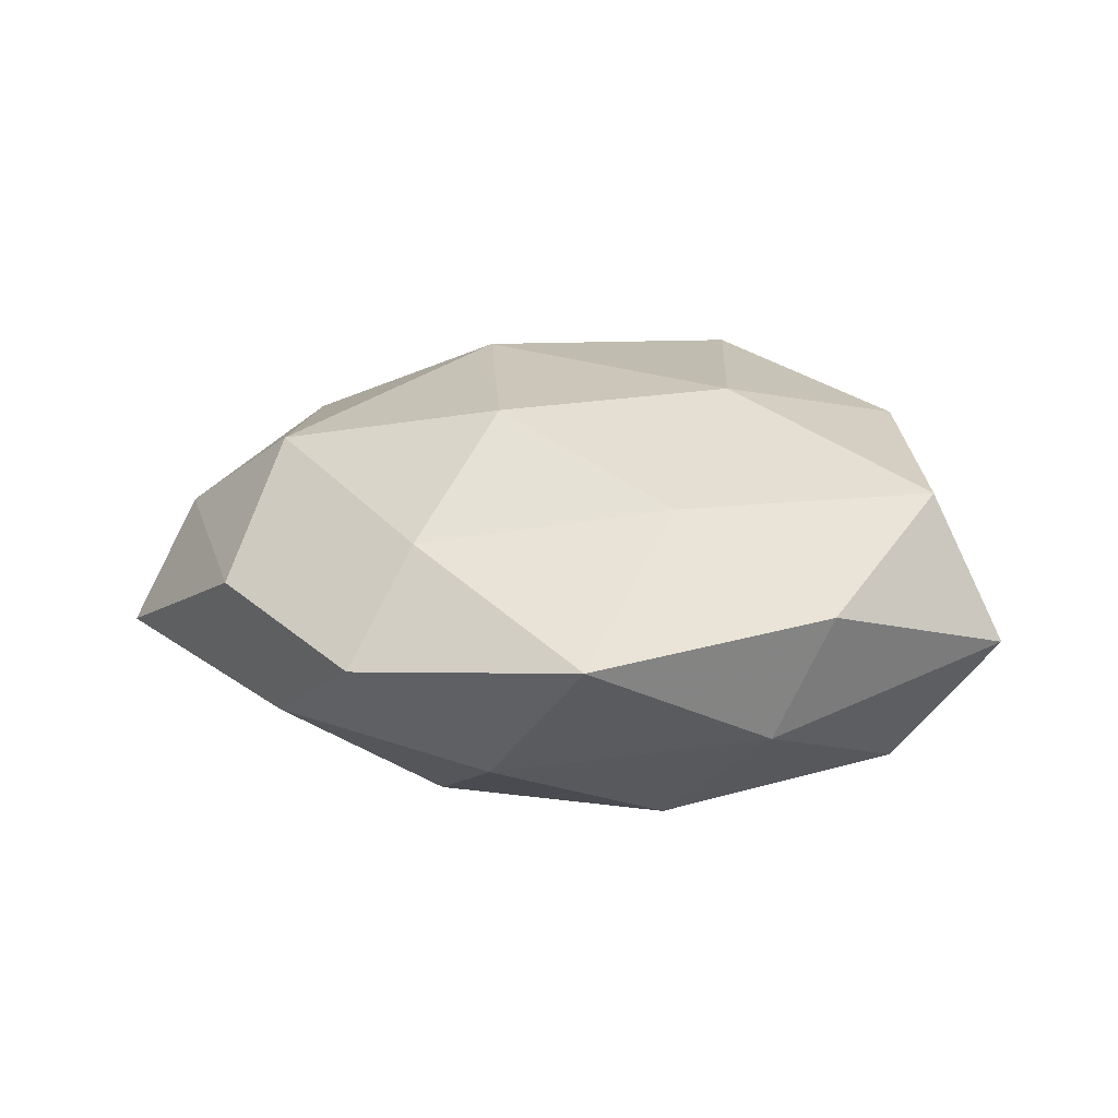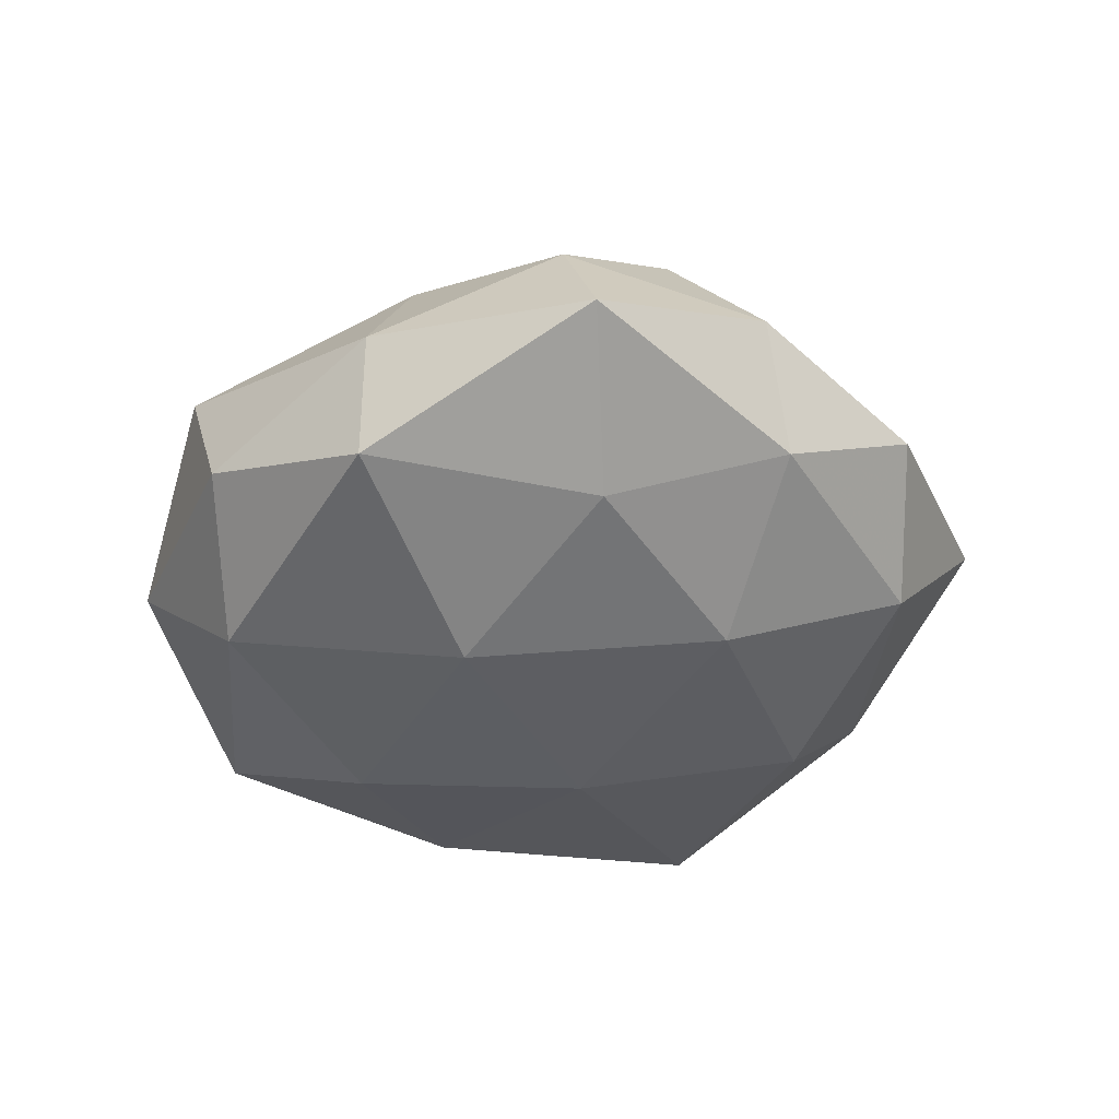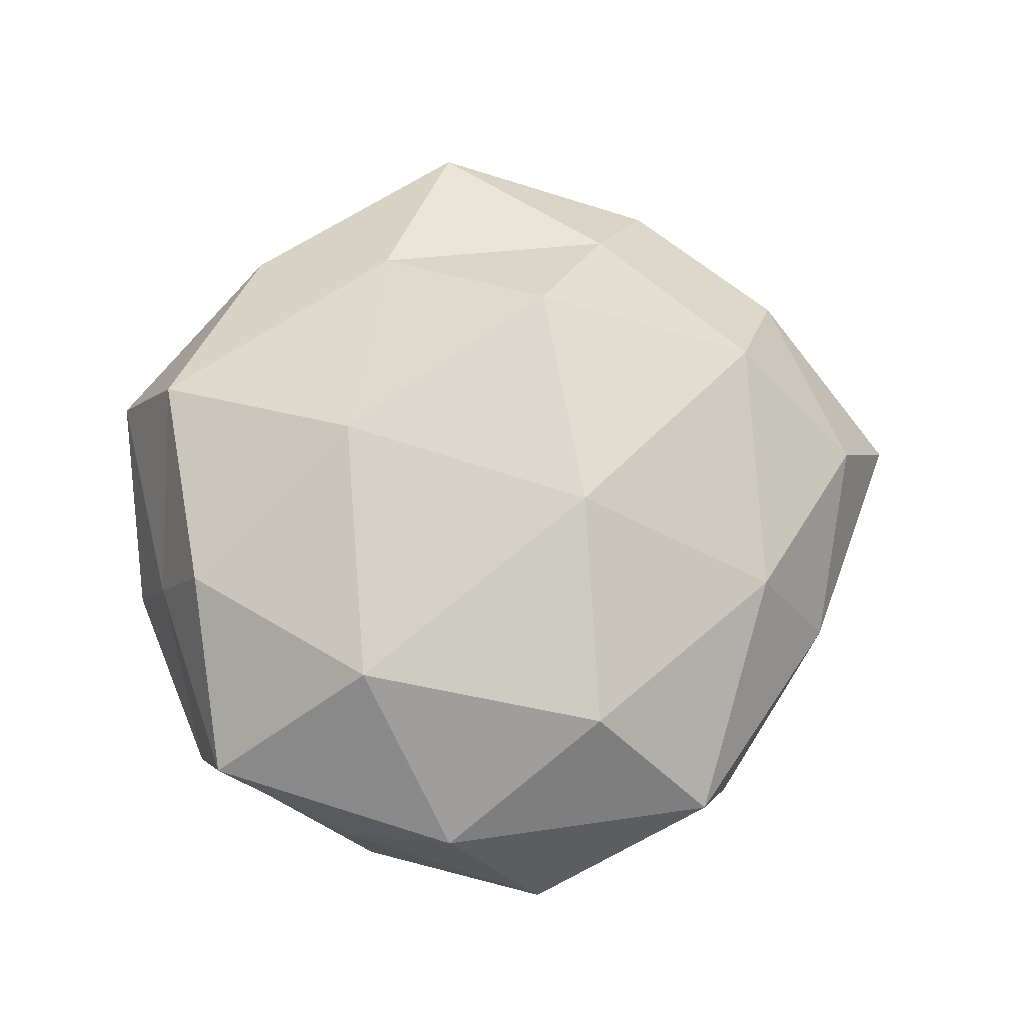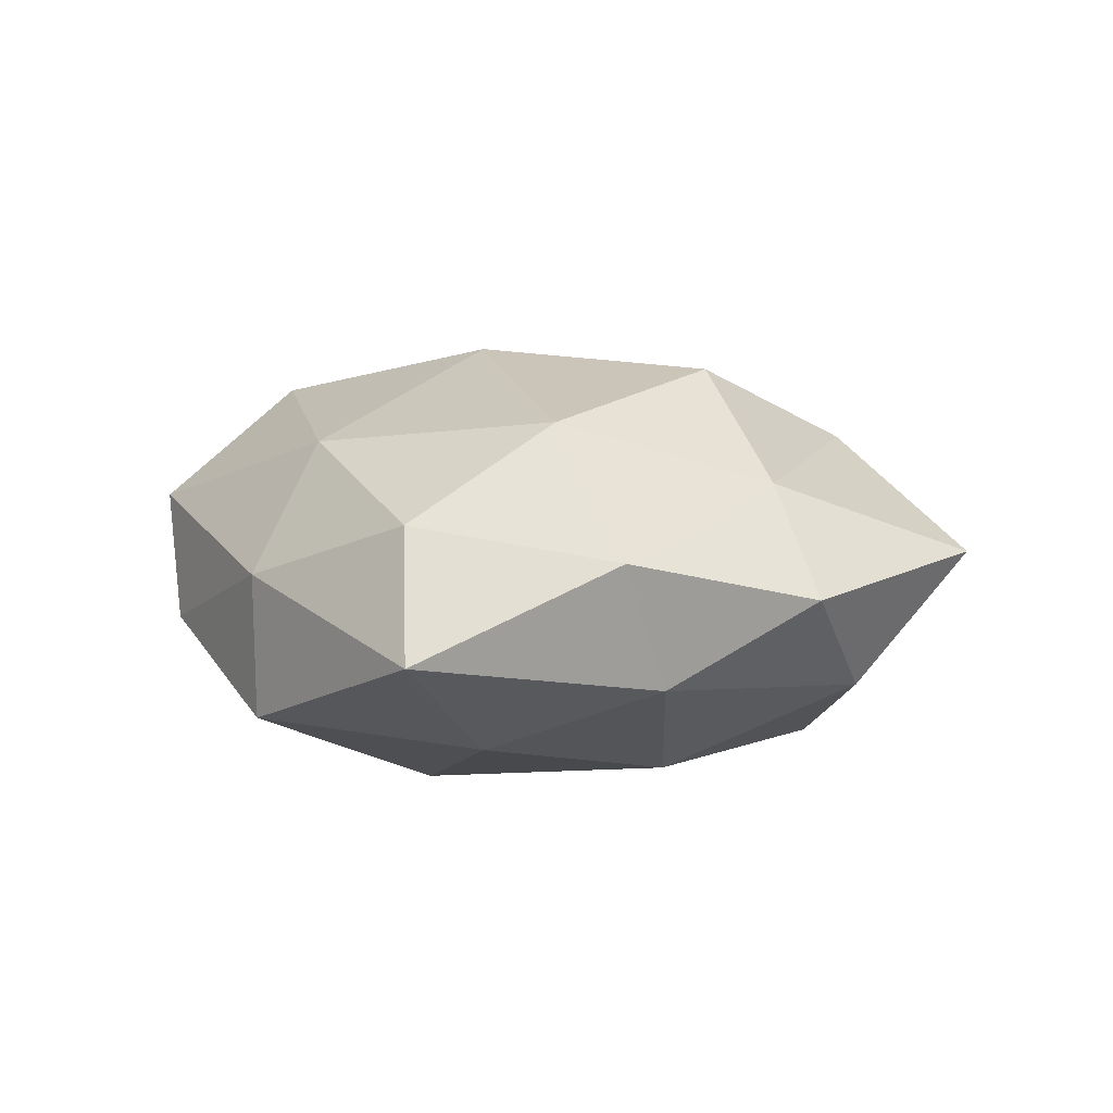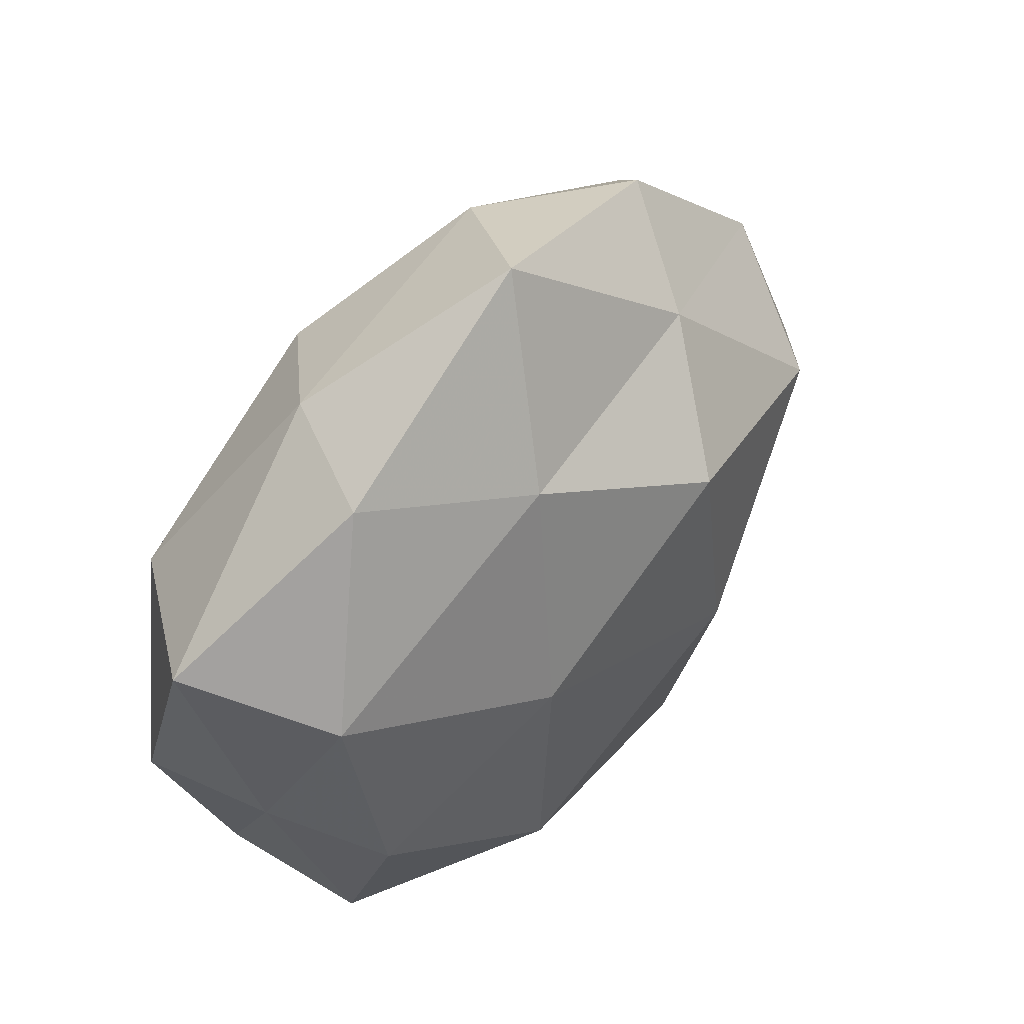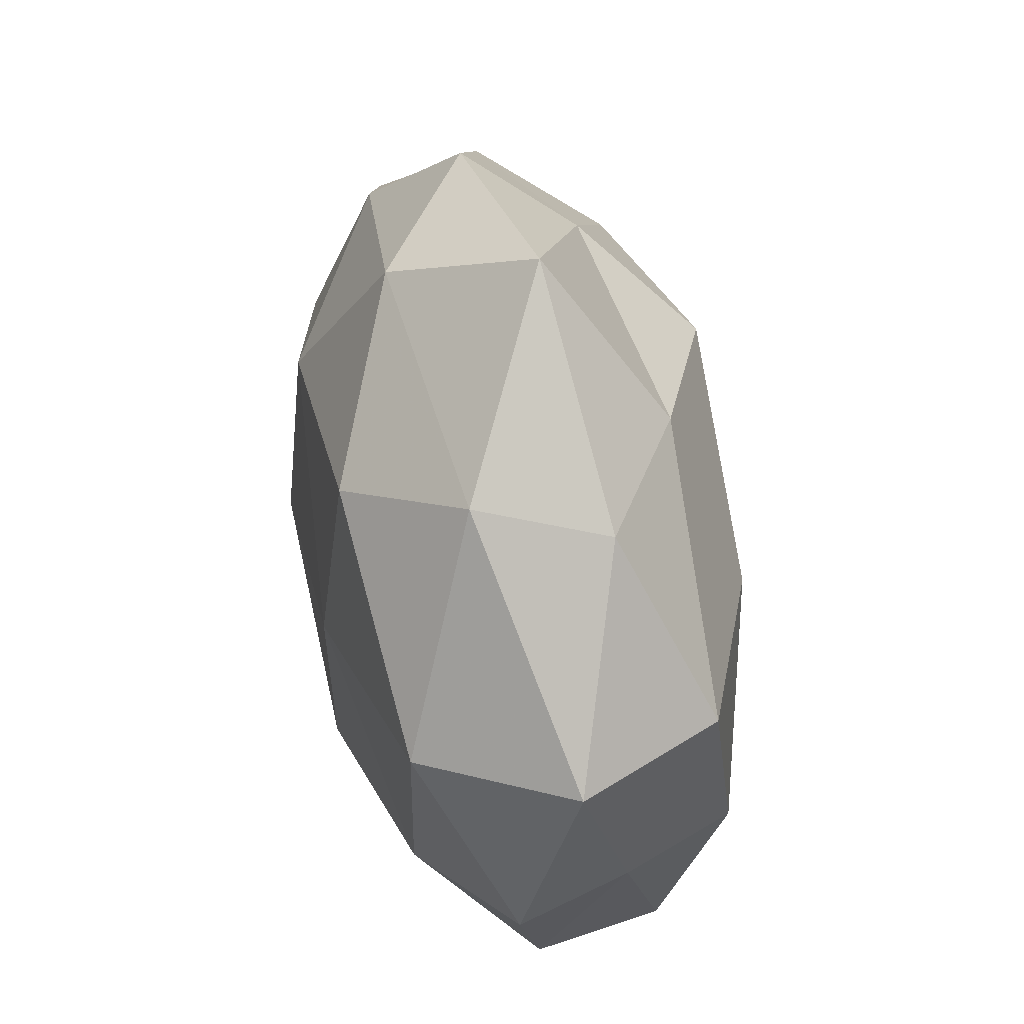
<metadata>
{"format":"obj","ext":"obj","renderer":"f3d","projection":"perspective","resolution":1024,"background":"white","views":[{"elev":16.1,"azim":-179.8,"up":"+Z"},{"elev":-38.7,"azim":89.9,"up":"+Z"},{"elev":74.9,"azim":-6.9,"up":"+Z"},{"elev":6.0,"azim":111.8,"up":"+Z"},{"elev":56.0,"azim":-49.2,"up":"+Y"},{"elev":56.1,"azim":-102.3,"up":"+Y"}]}
</metadata>
<code>
v -0.01023 0.03663 0.017
v 0.02888 -0.04042 -0.005987
v -0.04081 -0.006697 0.01903
v -0.04272 0.02188 0.01516
v 0.0242 -0.04452 0.009424
v -0.01017 0.004898 -0.02618
v 0.05133 0.002541 0.009271
v 0.03601 -0.01626 0.01767
v -0.03449 -0.01392 -0.02
v 0.01081 -0.03328 0.02286
v 0.02788 0.04539 -0.0001221
v -0.009307 -0.02345 -0.026
v 0.0442 0.02699 0.005112
v 0.0005052 -0.05226 -0.003808
v -0.009412 0.03281 -0.02242
v 0.02043 0.0372 0.01291
v 0.05915 0.006264 -0.006025
v -0.04717 -0.004228 0.004413
v 0.03766 0.01577 0.02071
v 0.01903 -0.009284 -0.02663
v 0.01144 0.04537 -0.01247
v -0.05221 -0.001668 -0.01015
v -0.05131 0.02553 -0.002841
v 0.03766 0.02952 -0.01036
v -0.01784 0.01012 0.02578
v -0.02264 -0.04208 -0.01554
v 0.000457 0.05661 0.003505
v 0.04383 -0.02101 -0.01574
v -0.01074 -0.04551 0.01223
v 0.01059 0.02518 0.02631
v -0.02881 0.04266 0.005636
v -0.01925 -0.02395 0.02546
v 0.04476 -0.02095 0.001937
v -0.03892 0.01902 -0.02015
v 0.01219 -0.03901 -0.01912
v -0.02171 0.04257 -0.009331
v -0.04493 -0.02707 -0.005852
v 0.01236 -0.004462 0.02865
v 0.03953 0.007255 -0.01851
v -0.02484 -0.04104 -0.0003978
v 0.01821 0.02242 -0.02339
v -0.04084 -0.0318 0.01095
f 5 8 10
f 9 6 12
f 2 5 14
f 11 16 13
f 7 17 13
f 4 18 3
f 8 7 19
f 13 19 7
f 16 19 13
f 20 12 6
f 23 18 4
f 23 22 18
f 13 24 11
f 17 24 13
f 21 11 24
f 4 25 1
f 4 3 25
f 12 26 9
f 1 16 27
f 27 16 11
f 27 11 21
f 5 10 29
f 5 29 14
f 1 30 16
f 16 30 19
f 1 25 30
f 31 4 1
f 31 23 4
f 31 1 27
f 25 3 32
f 29 10 32
f 2 33 5
f 33 8 5
f 33 7 8
f 33 17 7
f 2 28 33
f 28 17 33
f 34 6 9
f 34 15 6
f 22 34 9
f 23 34 22
f 2 14 35
f 35 12 20
f 35 26 12
f 14 26 35
f 2 35 28
f 35 20 28
f 36 21 15
f 27 21 36
f 31 36 23
f 31 27 36
f 36 15 34
f 36 34 23
f 9 37 22
f 18 22 37
f 26 37 9
f 10 8 38
f 8 19 38
f 38 19 30
f 30 25 38
f 38 32 10
f 25 32 38
f 17 39 24
f 28 39 17
f 28 20 39
f 14 40 26
f 14 29 40
f 26 40 37
f 41 6 15
f 20 6 41
f 15 21 41
f 21 24 41
f 39 20 41
f 41 24 39
f 3 18 42
f 42 32 3
f 29 32 42
f 18 37 42
f 40 29 42
f 42 37 40

</code>
